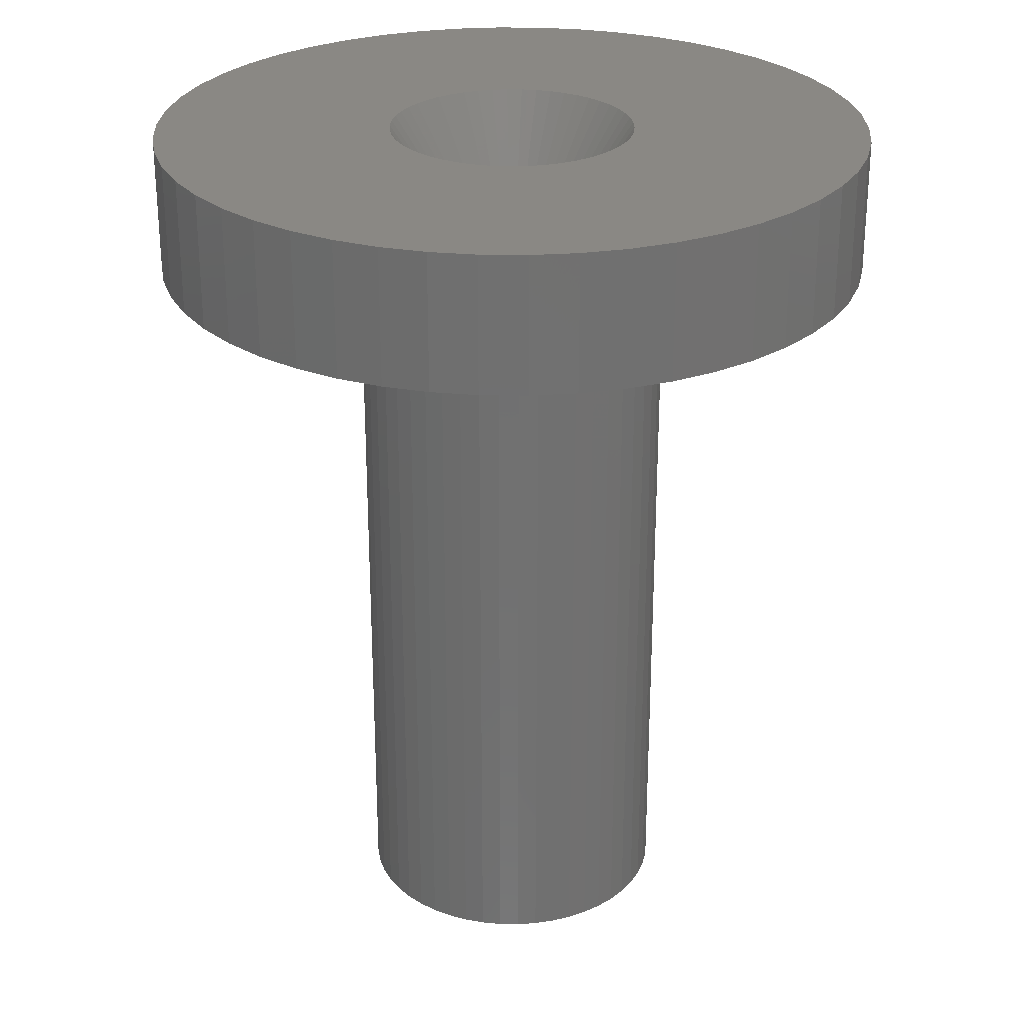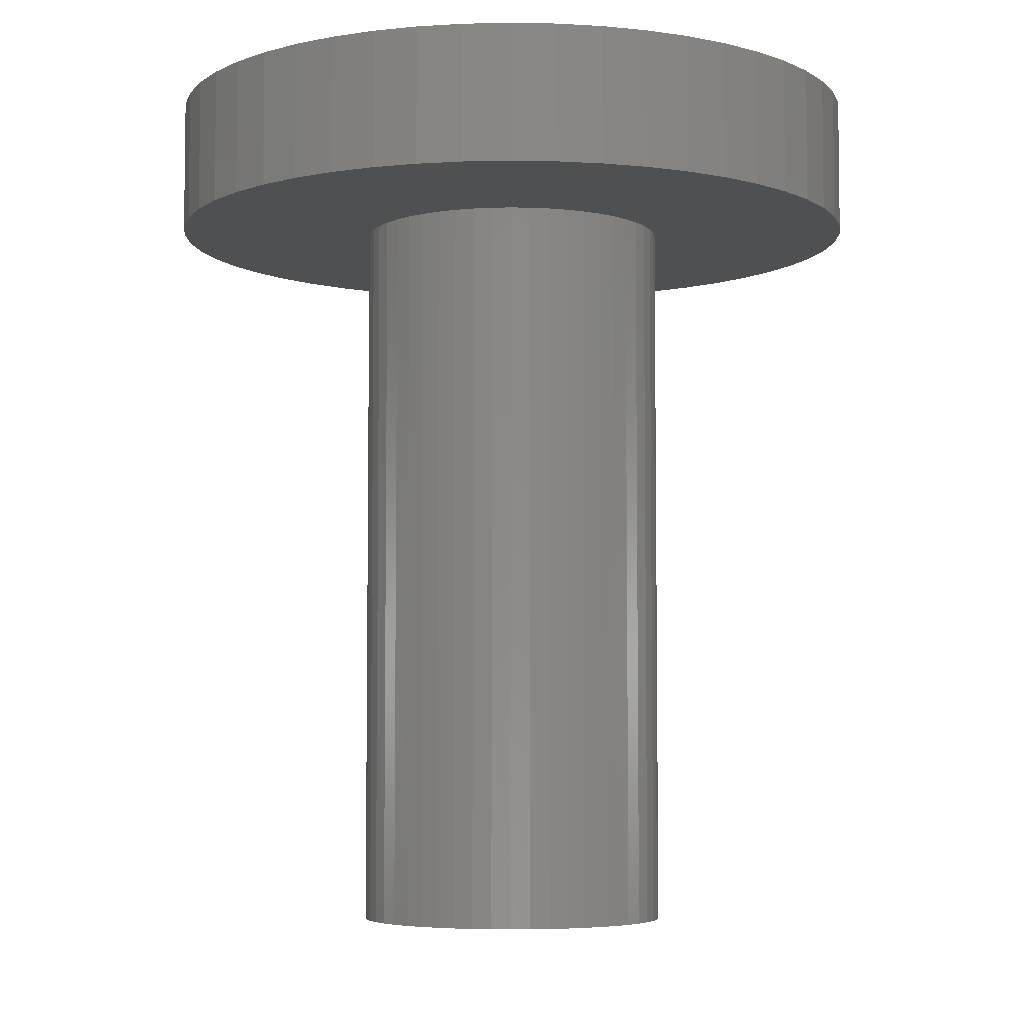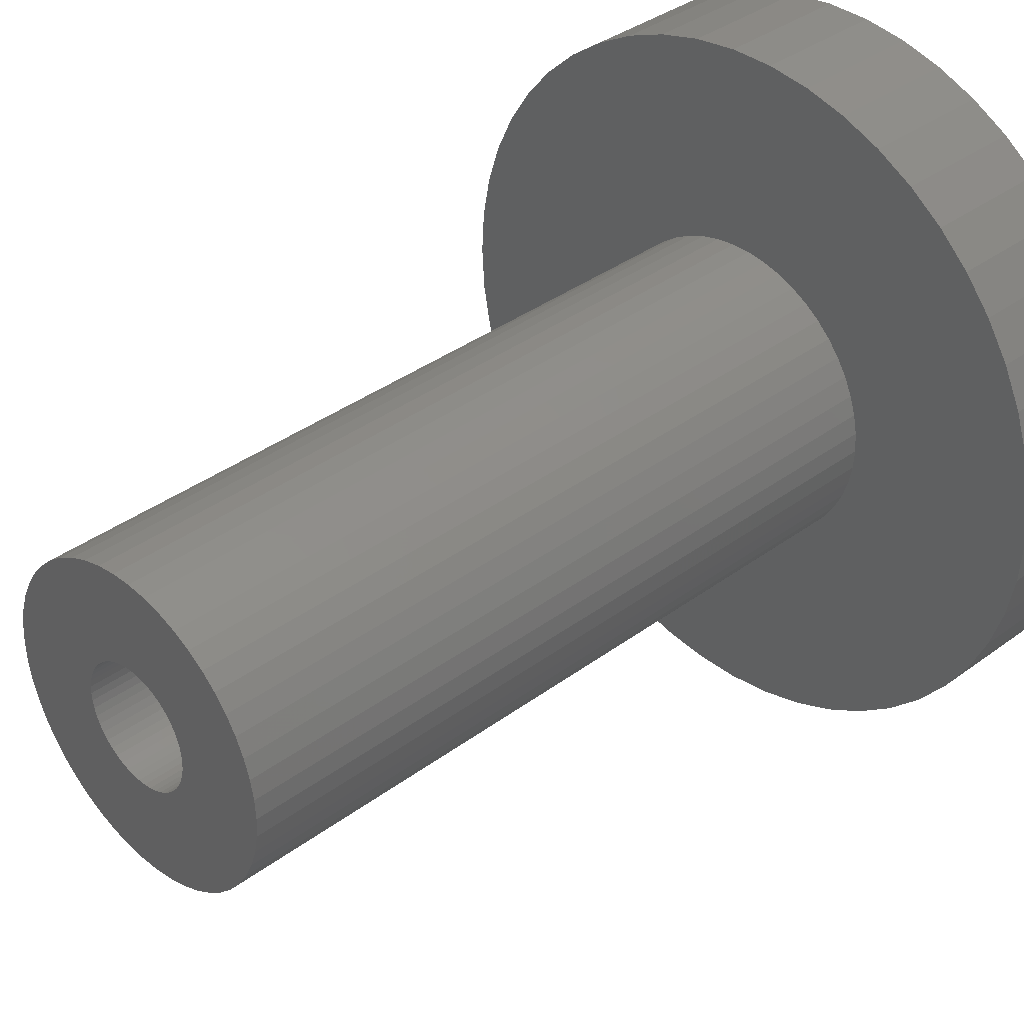
<metadata>
{"format":"stl","ext":"stl","renderer":"f3d","projection":"perspective","resolution":1024,"background":"white","views":[{"elev":27.3,"azim":-42.0,"up":"+Z"},{"elev":-5.3,"azim":155.2,"up":"+Z"},{"elev":36.4,"azim":-134.0,"up":"+Y"}]}
</metadata>
<code>
# stl→obj: 350 verts, 700 faces
v 7 0 -6
v 6.945 0.8773 -39
v 6.945 0.8773 -6
v 7 0 -39
v -7 0 -39
v -6.945 0.8773 -6
v -6.945 0.8773 -39
v -7 0 -6
v 0.4395 6.986 -39
v -0.4395 6.986 -6
v 0.4395 6.986 -6
v -0.4395 6.986 -39
v -0.4395 -6.986 -39
v 0.4395 -6.986 -6
v -0.4395 -6.986 -6
v 0.4395 -6.986 -39
v 5.103 4.792 -39
v 4.462 5.394 -6
v 5.103 4.792 -6
v 4.462 5.394 -39
v -4.462 5.394 -39
v -5.103 4.792 -6
v -4.462 5.394 -6
v -5.103 4.792 -39
v -2.163 6.657 -39
v -2.98 6.334 -6
v -2.163 6.657 -6
v -2.98 6.334 -39
v 6.508 2.577 -6
v 6.134 3.372 -39
v 6.134 3.372 -6
v 6.508 2.577 -39
v 6.78 1.741 -39
v 6.78 1.741 -6
v 2.98 6.334 -39
v 2.163 6.657 -6
v 2.98 6.334 -6
v 2.163 6.657 -39
v 3.751 5.91 -39
v 3.751 5.91 -6
v -6.508 2.577 -39
v -6.134 3.372 -6
v -6.134 3.372 -39
v -6.508 2.577 -6
v -6.78 1.741 -39
v -6.78 1.741 -6
v -1.312 6.876 -39
v -1.312 6.876 -6
v 1.312 -6.876 -6
v 1.312 -6.876 -39
v 5.663 4.114 -6
v 5.663 4.114 -39
v 1.312 6.876 -6
v 1.312 6.876 -39
v -5.663 4.114 -6
v -5.663 4.114 -39
v 5.5 0 0
v 16 0 0
v 15.87 2.005 0
v 5.457 0.6893 0
v 15.5 3.979 0
v 15.87 -2.005 0
v 5.327 1.368 0
v 14.88 5.89 0
v 5.457 -0.6893 0
v 5.114 2.025 0
v 14.02 7.708 0
v 15.5 -3.979 0
v 4.82 2.65 0
v 12.94 9.405 0
v 5.327 -1.368 0
v 4.45 3.233 0
v 11.66 10.95 0
v 14.88 -5.89 0
v 4.009 3.765 0
v 10.2 12.33 0
v 5.114 -2.025 0
v 3.506 4.238 0
v 8.573 13.51 0
v 14.02 -7.708 0
v 2.947 4.644 0
v 6.812 14.48 0
v 4.82 -2.65 0
v 12.94 -9.405 0
v 2.342 4.977 0
v 4.944 15.22 0
v 1.7 5.231 0
v 2.998 15.72 0
v 1.031 5.403 0
v 1.005 15.97 0
v 0.3453 5.489 0
v -0.3453 5.489 0
v -1.005 15.97 0
v -1.031 5.403 0
v -2.998 15.72 0
v -1.7 5.231 0
v -4.944 15.22 0
v -2.342 4.977 0
v -6.812 14.48 0
v -2.947 4.644 0
v -8.573 13.51 0
v -3.506 4.238 0
v -10.2 12.33 0
v -4.009 3.765 0
v -11.66 10.95 0
v -4.45 3.233 0
v -12.94 9.405 0
v -4.82 2.65 0
v 4.45 -3.233 0
v 11.66 -10.95 0
v 4.009 -3.765 0
v 10.2 -12.33 0
v 3.506 -4.238 0
v 8.573 -13.51 0
v 2.947 -4.644 0
v 6.812 -14.48 0
v 2.342 -4.977 0
v 4.944 -15.22 0
v 1.7 -5.231 0
v 2.998 -15.72 0
v 1.031 -5.403 0
v 1.005 -15.97 0
v 0.3453 -5.489 0
v -0.3453 -5.489 0
v -1.005 -15.97 0
v -1.031 -5.403 0
v -2.998 -15.72 0
v -1.7 -5.231 0
v -4.944 -15.22 0
v -2.342 -4.977 0
v -6.812 -14.48 0
v -2.947 -4.644 0
v -8.573 -13.51 0
v -3.506 -4.238 0
v -10.2 -12.33 0
v -4.009 -3.765 0
v -11.66 -10.95 0
v -4.45 -3.233 0
v -12.94 -9.405 0
v -4.82 -2.65 0
v -14.02 -7.708 0
v -5.114 -2.025 0
v -14.88 -5.89 0
v -5.327 -1.368 0
v -15.5 -3.979 0
v -5.457 -0.6893 0
v -15.87 -2.005 0
v -5.5 0 0
v -14.02 7.708 0
v -5.114 2.025 0
v -14.88 5.89 0
v -5.327 1.368 0
v -15.5 3.979 0
v -5.457 0.6893 0
v -15.87 2.005 0
v -16 0 0
v -3.751 5.91 -6
v -3.751 5.91 -39
v 6.945 -0.8773 -6
v 6.945 -0.8773 -39
v 6.134 -3.372 -6
v 6.508 -2.577 -39
v 6.508 -2.577 -6
v 6.134 -3.372 -39
v -5.103 -4.792 -39
v -4.462 -5.394 -6
v -5.103 -4.792 -6
v -4.462 -5.394 -39
v -6.134 -3.372 -39
v -6.508 -2.577 -6
v -6.508 -2.577 -39
v -6.134 -3.372 -6
v -5.663 -4.114 -39
v -5.663 -4.114 -6
v 2.75 0 -39
v 2.728 -0.3447 -39
v 6.78 -1.741 -39
v 2.664 -0.6839 -39
v 2.728 0.3447 -39
v 2.557 -1.012 -39
v 2.41 -1.325 -39
v 5.663 -4.114 -39
v 2.664 0.6839 -39
v 2.225 -1.616 -39
v 5.103 -4.792 -39
v 2.005 -1.883 -39
v 4.462 -5.394 -39
v 2.557 1.012 -39
v 1.753 -2.119 -39
v 3.751 -5.91 -39
v 1.474 -2.322 -39
v 2.98 -6.334 -39
v 2.41 1.325 -39
v 1.171 -2.488 -39
v 2.163 -6.657 -39
v 0.8498 -2.615 -39
v 0.5153 -2.701 -39
v 0.1727 -2.745 -39
v -0.1727 -2.745 -39
v -0.5153 -2.701 -39
v -1.312 -6.876 -39
v -0.8498 -2.615 -39
v -2.163 -6.657 -39
v -1.171 -2.488 -39
v -2.98 -6.334 -39
v -1.474 -2.322 -39
v -3.751 -5.91 -39
v -1.753 -2.119 -39
v -2.005 -1.883 -39
v -2.225 -1.616 -39
v -2.41 -1.325 -39
v 2.225 1.616 -39
v 2.005 1.883 -39
v 1.753 2.119 -39
v 1.474 2.322 -39
v 1.171 2.488 -39
v 0.8498 2.615 -39
v 0.5153 2.701 -39
v 0.1727 2.745 -39
v -0.1727 2.745 -39
v -0.5153 2.701 -39
v -0.8498 2.615 -39
v -1.171 2.488 -39
v -1.474 2.322 -39
v -1.753 2.119 -39
v -2.005 1.883 -39
v -2.225 1.616 -39
v -2.41 1.325 -39
v -2.557 1.012 -39
v -2.664 0.6839 -39
v -2.728 0.3447 -39
v -2.75 0 -39
v -2.557 -1.012 -39
v -2.664 -0.6839 -39
v -6.78 -1.741 -39
v -2.728 -0.3447 -39
v -6.945 -0.8773 -39
v 3.751 -5.91 -6
v 2.98 -6.334 -6
v 6.78 -1.741 -6
v -6.78 -1.741 -6
v 5.103 -4.792 -6
v 4.462 -5.394 -6
v 2.163 -6.657 -6
v 5.663 -4.114 -6
v -1.312 -6.876 -6
v -2.163 -6.657 -6
v -2.98 -6.334 -6
v -6.945 -0.8773 -6
v -3.751 -5.91 -6
v 14.02 7.708 -6
v 14.88 5.89 -6
v -15.5 3.979 -6
v -14.88 5.89 -6
v 12.94 9.405 -6
v 4.944 15.22 -6
v 2.998 15.72 -6
v 6.812 14.48 -6
v -4.944 15.22 -6
v -6.812 14.48 -6
v -14.02 7.708 -6
v 16 0 -6
v 15.87 -2.005 -6
v 11.66 10.95 -6
v 10.2 12.33 -6
v 1.005 15.97 -6
v 8.573 13.51 -6
v -15.87 2.005 -6
v -12.94 9.405 -6
v -11.66 10.95 -6
v -1.005 15.97 -6
v -2.998 15.72 -6
v -10.2 12.33 -6
v 14.88 -5.89 -6
v 14.02 -7.708 -6
v -11.66 -10.95 -6
v -10.2 -12.33 -6
v -14.02 -7.708 -6
v -14.88 -5.89 -6
v 6.812 -14.48 -6
v 8.573 -13.51 -6
v 15.5 3.979 -6
v 15.87 2.005 -6
v -16 0 -6
v -8.573 13.51 -6
v 15.5 -3.979 -6
v 12.94 -9.405 -6
v 11.66 -10.95 -6
v -12.94 -9.405 -6
v 1.005 -15.97 -6
v 2.998 -15.72 -6
v -8.573 -13.51 -6
v -6.812 -14.48 -6
v -4.944 -15.22 -6
v -2.998 -15.72 -6
v -1.005 -15.97 -6
v -15.87 -2.005 -6
v -15.5 -3.979 -6
v 4.944 -15.22 -6
v 10.2 -12.33 -6
v 2.75 0 -4.2
v 2.728 0.3447 -4.2
v 1.753 2.119 -4.2
v 1.474 2.322 -4.2
v -0.8498 2.615 -4.2
v -0.5153 2.701 -4.2
v 2.005 -1.883 -4.2
v 2.225 -1.616 -4.2
v -0.8498 -2.615 -4.2
v -2.225 1.616 -4.2
v 2.557 -1.012 -4.2
v 2.664 -0.6839 -4.2
v 2.728 -0.3447 -4.2
v 2.41 -1.325 -4.2
v 0.5153 -2.701 -4.2
v 0.1727 -2.745 -4.2
v 1.474 -2.322 -4.2
v -2.225 -1.616 -4.2
v -2.41 -1.325 -4.2
v -1.753 -2.119 -4.2
v -2.005 -1.883 -4.2
v 0.8498 2.615 -4.2
v 0.5153 2.701 -4.2
v -1.474 2.322 -4.2
v -2.005 1.883 -4.2
v -2.75 0 -4.2
v -2.728 0.3447 -4.2
v 1.171 -2.488 -4.2
v 0.8498 -2.615 -4.2
v -2.728 -0.3447 -4.2
v -2.664 -0.6839 -4.2
v -2.557 -1.012 -4.2
v -0.1727 -2.745 -4.2
v -1.171 -2.488 -4.2
v 2.41 1.325 -4.2
v 2.557 1.012 -4.2
v 2.005 1.883 -4.2
v -0.1727 2.745 -4.2
v -1.753 2.119 -4.2
v 1.753 -2.119 -4.2
v -0.5153 -2.701 -4.2
v -1.474 -2.322 -4.2
v 1.171 2.488 -4.2
v 0.1727 2.745 -4.2
v 2.225 1.616 -4.2
v -1.171 2.488 -4.2
v -2.41 1.325 -4.2
v -2.557 1.012 -4.2
v -2.664 0.6839 -4.2
v 2.664 0.6839 -4.2
f 1 2 3
f 2 1 4
f 5 6 7
f 6 5 8
f 9 10 11
f 10 9 12
f 13 14 15
f 14 13 16
f 17 18 19
f 18 17 20
f 21 22 23
f 22 21 24
f 25 26 27
f 26 25 28
f 29 30 31
f 30 29 32
f 3 33 34
f 33 3 2
f 35 36 37
f 36 35 38
f 39 37 40
f 37 39 35
f 41 42 43
f 42 41 44
f 45 44 41
f 44 45 46
f 47 27 48
f 27 47 25
f 16 49 14
f 49 16 50
f 34 32 29
f 32 34 33
f 51 17 19
f 17 51 52
f 31 52 51
f 52 31 30
f 38 53 36
f 53 38 54
f 54 11 53
f 11 54 9
f 20 40 18
f 40 20 39
f 43 55 56
f 55 43 42
f 56 22 24
f 22 56 55
f 7 46 45
f 46 7 6
f 57 58 59
f 60 59 61
f 58 57 62
f 63 61 64
f 65 62 57
f 66 64 67
f 62 65 68
f 69 67 70
f 71 68 65
f 72 70 73
f 68 71 74
f 75 73 76
f 77 74 71
f 78 76 79
f 74 77 80
f 81 79 82
f 83 80 77
f 80 83 84
f 59 60 57
f 61 63 60
f 64 66 63
f 85 82 86
f 67 69 66
f 70 72 69
f 73 75 72
f 76 78 75
f 87 86 88
f 79 81 78
f 82 85 81
f 86 87 85
f 88 89 87
f 90 89 88
f 90 91 89
f 90 92 91
f 93 92 90
f 93 94 92
f 95 94 93
f 94 95 96
f 97 96 95
f 96 97 98
f 99 98 97
f 98 99 100
f 101 100 99
f 100 101 102
f 103 102 101
f 102 103 104
f 105 104 103
f 104 105 106
f 107 106 105
f 106 107 108
f 109 84 83
f 84 109 110
f 111 110 109
f 110 111 112
f 113 112 111
f 112 113 114
f 115 114 113
f 114 115 116
f 117 116 115
f 116 117 118
f 119 118 117
f 118 119 120
f 121 120 119
f 121 122 120
f 123 122 121
f 124 122 123
f 124 125 122
f 126 125 124
f 127 126 128
f 129 128 130
f 131 130 132
f 126 127 125
f 133 132 134
f 135 134 136
f 137 136 138
f 139 138 140
f 128 129 127
f 141 140 142
f 143 142 144
f 145 144 146
f 147 146 148
f 149 108 107
f 130 131 129
f 108 149 150
f 132 133 131
f 151 150 149
f 134 135 133
f 150 151 152
f 136 137 135
f 153 152 151
f 138 139 137
f 152 153 154
f 140 141 139
f 155 154 153
f 142 143 141
f 154 155 148
f 144 145 143
f 156 148 155
f 146 147 145
f 148 156 147
f 28 157 26
f 157 28 158
f 158 23 157
f 23 158 21
f 12 48 10
f 48 12 47
f 159 4 1
f 4 159 160
f 161 162 163
f 162 161 164
f 165 166 167
f 166 165 168
f 169 170 171
f 170 169 172
f 173 172 169
f 172 173 174
f 175 4 160
f 176 160 177
f 4 175 2
f 178 177 162
f 179 2 175
f 180 162 164
f 2 179 33
f 181 164 182
f 183 33 179
f 184 182 185
f 33 183 32
f 186 185 187
f 188 32 183
f 189 187 190
f 32 188 30
f 191 190 192
f 193 30 188
f 30 193 52
f 160 176 175
f 177 178 176
f 162 180 178
f 164 181 180
f 182 184 181
f 194 192 195
f 185 186 184
f 187 189 186
f 190 191 189
f 196 195 50
f 192 194 191
f 195 196 194
f 50 197 196
f 16 197 50
f 16 198 197
f 16 199 198
f 13 199 16
f 13 200 199
f 201 200 13
f 200 201 202
f 203 202 201
f 202 203 204
f 205 204 203
f 204 205 206
f 207 206 205
f 206 207 208
f 168 208 207
f 208 168 209
f 165 209 168
f 209 165 210
f 210 173 211
f 173 210 165
f 212 52 193
f 52 212 17
f 213 17 212
f 17 213 20
f 214 20 213
f 20 214 39
f 215 39 214
f 39 215 35
f 216 35 215
f 35 216 38
f 217 38 216
f 38 217 54
f 218 54 217
f 218 9 54
f 219 9 218
f 220 9 219
f 220 12 9
f 221 12 220
f 47 221 222
f 25 222 223
f 221 47 12
f 28 223 224
f 158 224 225
f 21 225 226
f 222 25 47
f 24 226 227
f 56 227 228
f 43 228 229
f 41 229 230
f 45 230 231
f 223 28 25
f 7 231 232
f 169 211 173
f 211 169 233
f 224 158 28
f 171 233 169
f 225 21 158
f 233 171 234
f 226 24 21
f 235 234 171
f 227 56 24
f 234 235 236
f 228 43 56
f 237 236 235
f 229 41 43
f 236 237 232
f 230 45 41
f 5 232 237
f 231 7 45
f 232 5 7
f 192 238 239
f 238 192 190
f 163 177 240
f 177 163 162
f 165 174 173
f 174 165 167
f 171 241 235
f 241 171 170
f 187 242 243
f 242 187 185
f 195 239 244
f 239 195 192
f 50 244 49
f 244 50 195
f 240 160 159
f 160 240 177
f 245 164 161
f 164 245 182
f 242 182 245
f 182 242 185
f 201 15 246
f 15 201 13
f 205 247 248
f 247 205 203
f 203 246 247
f 246 203 201
f 235 249 237
f 249 235 241
f 237 8 5
f 8 237 249
f 190 243 238
f 243 190 187
f 207 248 250
f 248 207 205
f 168 250 166
f 250 168 207
f 64 251 67
f 251 64 252
f 253 151 254
f 151 253 153
f 67 255 70
f 255 67 251
f 256 88 86
f 88 256 257
f 258 86 82
f 86 258 256
f 259 99 97
f 99 259 260
f 254 149 261
f 149 254 151
f 62 262 58
f 262 62 263
f 264 76 73
f 76 264 265
f 257 90 88
f 90 257 266
f 267 82 79
f 82 267 258
f 268 153 253
f 153 268 155
f 269 105 270
f 105 269 107
f 271 95 93
f 95 271 272
f 273 105 103
f 105 273 270
f 80 274 74
f 274 80 275
f 276 135 137
f 135 276 277
f 278 143 279
f 143 278 141
f 280 114 116
f 114 280 281
f 59 282 61
f 282 59 283
f 61 252 64
f 252 61 282
f 70 264 73
f 264 70 255
f 266 93 90
f 93 266 271
f 265 79 76
f 79 265 267
f 284 155 268
f 155 284 156
f 261 107 269
f 107 261 149
f 272 97 95
f 97 272 259
f 285 103 101
f 103 285 273
f 260 101 99
f 101 260 285
f 58 283 59
f 283 58 262
f 74 286 68
f 286 74 274
f 110 287 84
f 287 110 288
f 289 141 278
f 141 289 139
f 290 120 122
f 120 290 291
f 84 275 80
f 275 84 287
f 292 131 133
f 131 292 293
f 294 127 129
f 127 294 295
f 295 125 127
f 125 295 296
f 297 156 284
f 156 297 147
f 279 145 298
f 145 279 143
f 276 139 289
f 139 276 137
f 299 116 118
f 116 299 280
f 291 118 120
f 118 291 299
f 300 110 112
f 110 300 288
f 68 263 62
f 263 68 286
f 296 122 125
f 122 296 290
f 277 133 135
f 133 277 292
f 1 262 263
f 159 263 286
f 262 1 283
f 240 286 274
f 3 283 1
f 163 274 275
f 283 3 282
f 161 275 287
f 34 282 3
f 245 287 288
f 282 34 252
f 242 288 300
f 29 252 34
f 243 300 281
f 252 29 251
f 31 251 29
f 263 159 1
f 238 281 280
f 286 240 159
f 274 163 240
f 275 161 163
f 287 245 161
f 288 242 245
f 239 280 299
f 300 243 242
f 281 238 243
f 244 299 291
f 280 239 238
f 299 244 239
f 291 49 244
f 290 49 291
f 290 14 49
f 290 15 14
f 296 15 290
f 296 246 15
f 295 246 296
f 246 295 247
f 294 247 295
f 247 294 248
f 293 248 294
f 248 293 250
f 292 250 293
f 250 292 166
f 277 166 292
f 166 277 167
f 276 167 277
f 167 276 174
f 289 174 276
f 174 289 172
f 278 172 289
f 251 31 255
f 51 255 31
f 255 51 264
f 19 264 51
f 264 19 265
f 18 265 19
f 265 18 267
f 40 267 18
f 267 40 258
f 37 258 40
f 258 37 256
f 36 256 37
f 256 36 257
f 53 257 36
f 53 266 257
f 11 266 53
f 10 266 11
f 10 271 266
f 48 271 10
f 272 48 27
f 259 27 26
f 48 272 271
f 260 26 157
f 285 157 23
f 27 259 272
f 273 23 22
f 270 22 55
f 269 55 42
f 261 42 44
f 254 44 46
f 26 260 259
f 253 46 6
f 268 6 8
f 172 278 170
f 157 285 260
f 279 170 278
f 23 273 285
f 170 279 241
f 22 270 273
f 298 241 279
f 55 269 270
f 241 298 249
f 42 261 269
f 297 249 298
f 44 254 261
f 249 297 8
f 46 253 254
f 284 8 297
f 6 268 253
f 8 284 268
f 298 147 297
f 147 298 145
f 281 112 114
f 112 281 300
f 293 129 131
f 129 293 294
f 57 60 301
f 301 60 302
f 303 78 304
f 305 306 94
f 65 57 301
f 307 109 308
f 109 307 111
f 126 309 128
f 310 106 108
f 311 71 312
f 71 311 77
f 71 65 313
f 314 77 311
f 77 314 83
f 109 83 308
f 315 123 121
f 123 315 316
f 117 115 317
f 318 319 140
f 320 321 134
f 128 309 130
f 322 89 323
f 324 98 100
f 106 325 104
f 325 106 310
f 326 327 154
f 65 301 313
f 117 328 329
f 113 111 307
f 144 330 146
f 331 330 144
f 142 319 332
f 319 142 140
f 134 321 136
f 316 124 123
f 124 316 333
f 309 334 130
f 335 66 69
f 66 335 336
f 75 78 337
f 305 96 98
f 306 92 94
f 92 306 338
f 325 339 102
f 324 100 102
f 327 152 154
f 330 326 146
f 71 313 312
f 83 314 308
f 121 119 329
f 119 117 329
f 121 329 315
f 117 317 328
f 115 113 317
f 113 307 340
f 113 340 317
f 144 332 331
f 332 144 142
f 341 124 333
f 124 341 126
f 132 342 134
f 342 320 134
f 304 85 343
f 338 91 92
f 91 338 344
f 60 63 302
f 69 72 345
f 337 72 75
f 72 337 345
f 305 94 96
f 325 102 104
f 324 346 98
f 346 305 98
f 339 324 102
f 150 347 108
f 347 150 348
f 152 348 150
f 348 152 349
f 146 326 148
f 326 154 148
f 138 321 318
f 321 138 136
f 138 318 140
f 341 309 126
f 334 342 130
f 130 342 132
f 81 85 304
f 78 81 304
f 85 87 322
f 87 89 322
f 336 63 66
f 63 336 350
f 302 63 350
f 347 310 108
f 327 349 152
f 343 85 322
f 323 91 344
f 91 323 89
f 335 69 345
f 337 78 303
f 188 335 193
f 335 188 336
f 193 345 212
f 345 193 335
f 217 343 322
f 343 217 216
f 223 305 346
f 305 223 222
f 348 228 347
f 228 348 229
f 176 301 175
f 301 176 313
f 194 329 328
f 329 194 196
f 214 337 303
f 337 214 213
f 220 344 338
f 344 220 219
f 215 303 304
f 303 215 214
f 326 231 327
f 231 326 232
f 327 230 349
f 230 327 231
f 310 226 325
f 226 310 227
f 224 346 324
f 346 224 223
f 225 324 339
f 324 225 224
f 191 328 317
f 328 191 194
f 186 308 184
f 308 186 307
f 196 315 329
f 315 196 197
f 179 350 183
f 350 179 302
f 183 336 188
f 336 183 350
f 212 337 213
f 337 212 345
f 218 322 323
f 322 218 217
f 219 323 344
f 323 219 218
f 216 304 343
f 304 216 215
f 347 227 310
f 227 347 228
f 221 338 306
f 338 221 220
f 222 306 305
f 306 222 221
f 226 339 325
f 339 226 225
f 175 302 179
f 302 175 301
f 330 232 326
f 232 330 236
f 331 236 330
f 236 331 234
f 197 316 315
f 316 197 198
f 349 229 348
f 229 349 230
f 178 313 176
f 313 178 312
f 180 312 178
f 312 180 311
f 181 311 180
f 311 181 314
f 184 314 181
f 314 184 308
f 198 333 316
f 333 198 199
f 202 334 309
f 334 202 204
f 332 234 331
f 234 332 233
f 321 210 318
f 210 321 209
f 189 317 340
f 317 189 191
f 186 340 307
f 340 186 189
f 208 321 320
f 321 208 209
f 200 309 341
f 309 200 202
f 206 320 342
f 320 206 208
f 204 342 334
f 342 204 206
f 318 211 319
f 211 318 210
f 319 233 332
f 233 319 211
f 199 341 333
f 341 199 200

</code>
